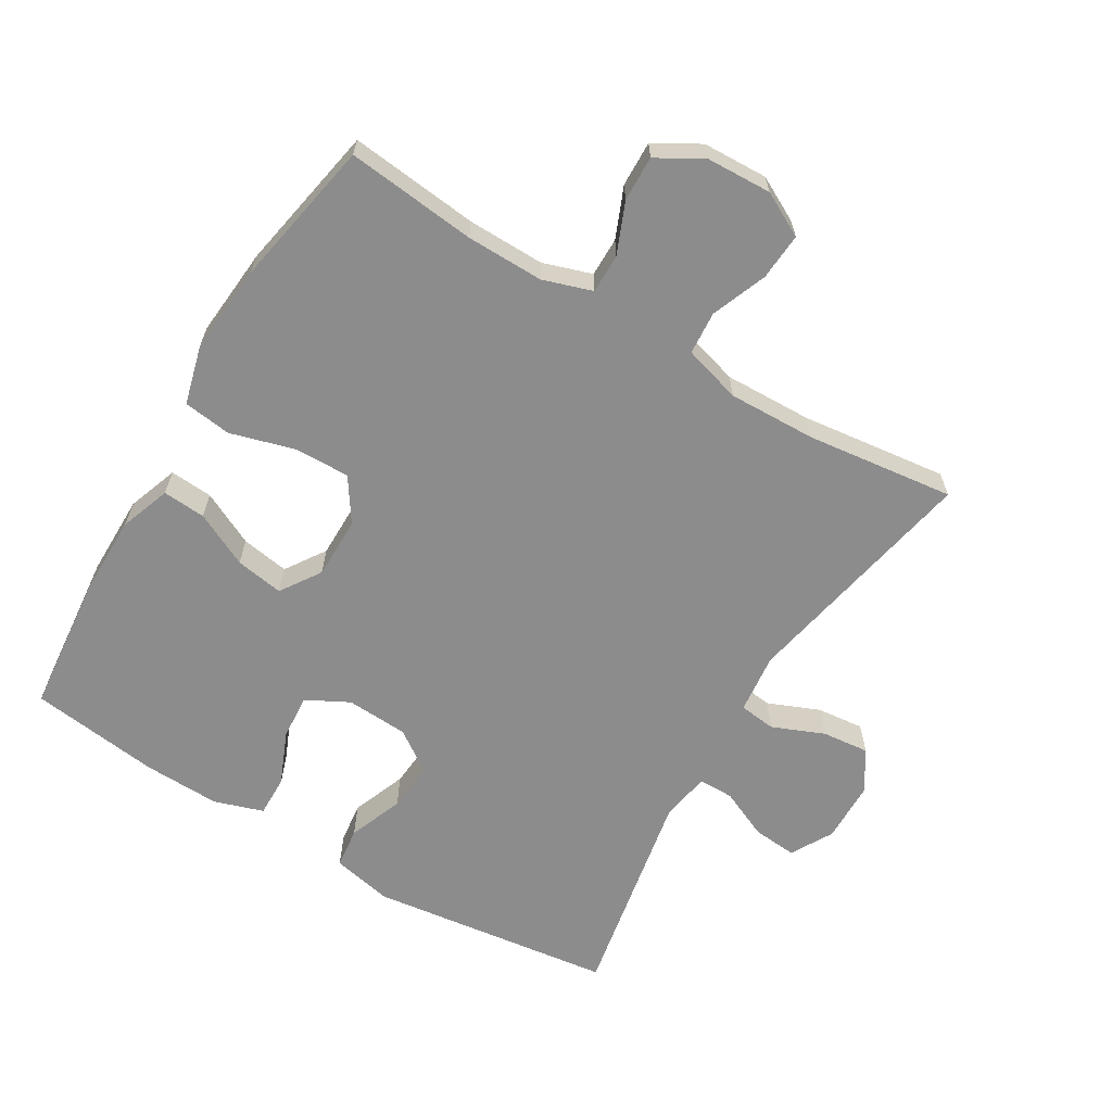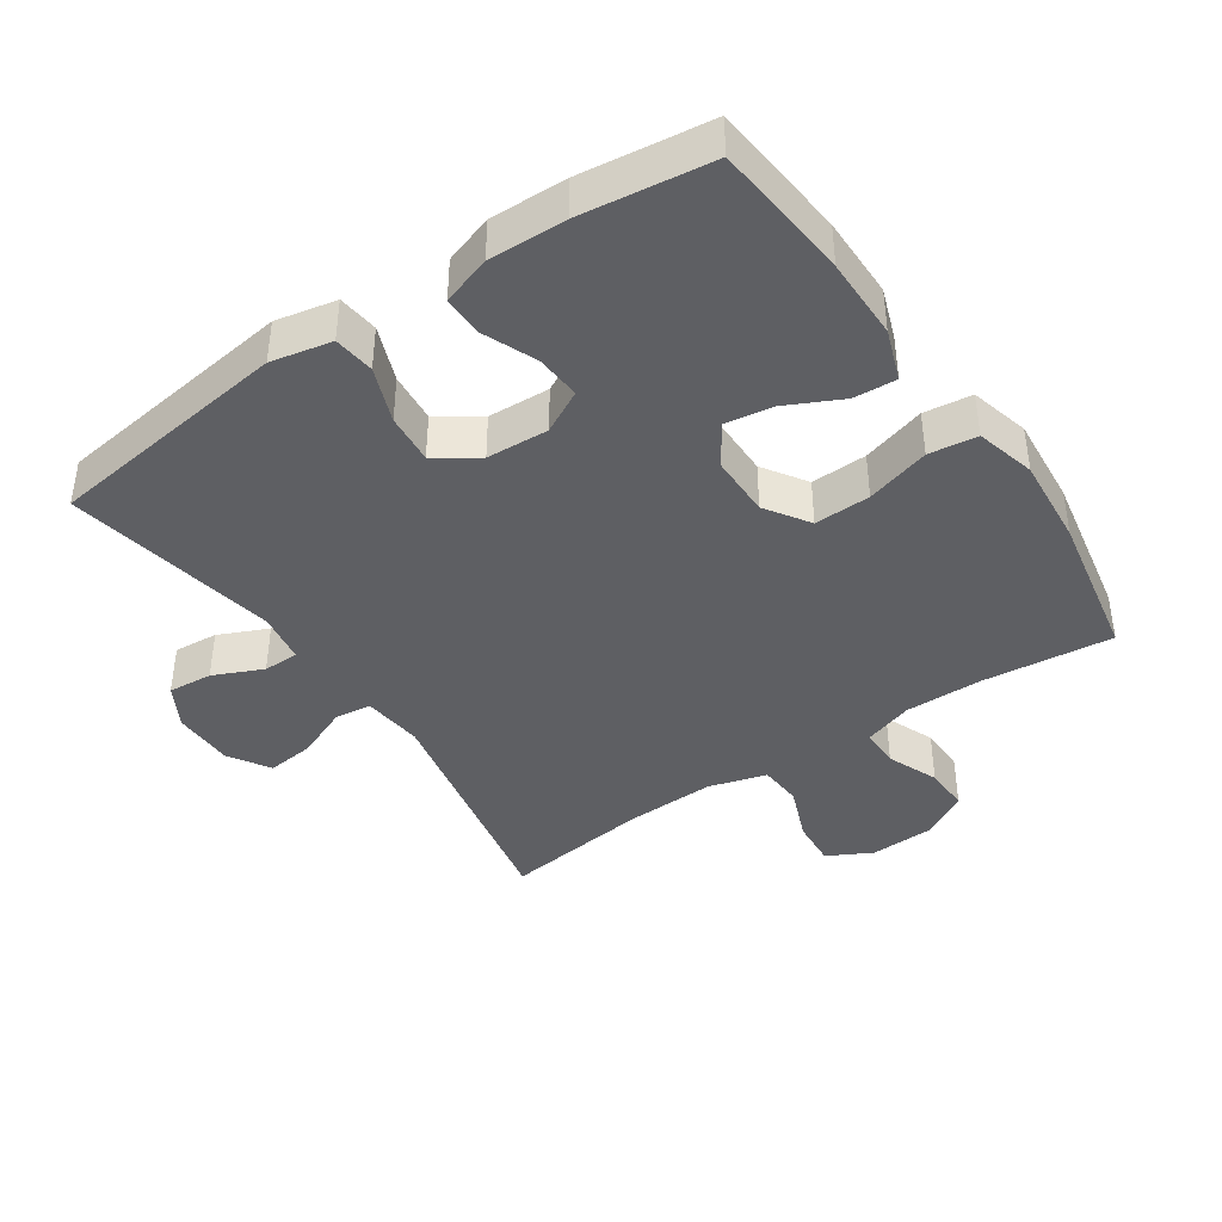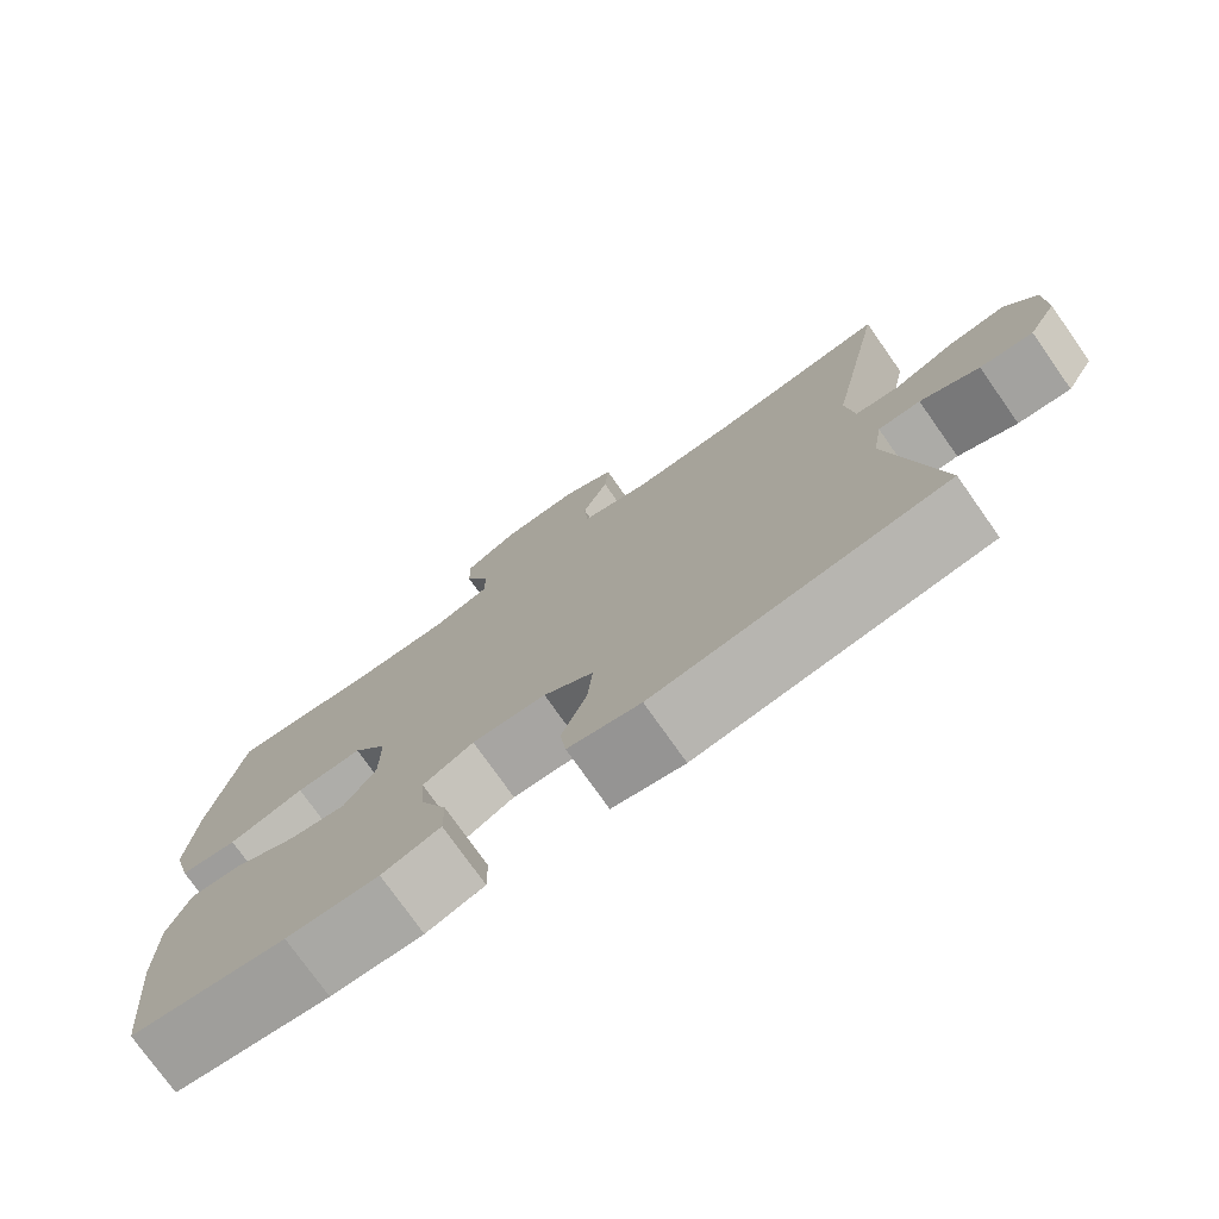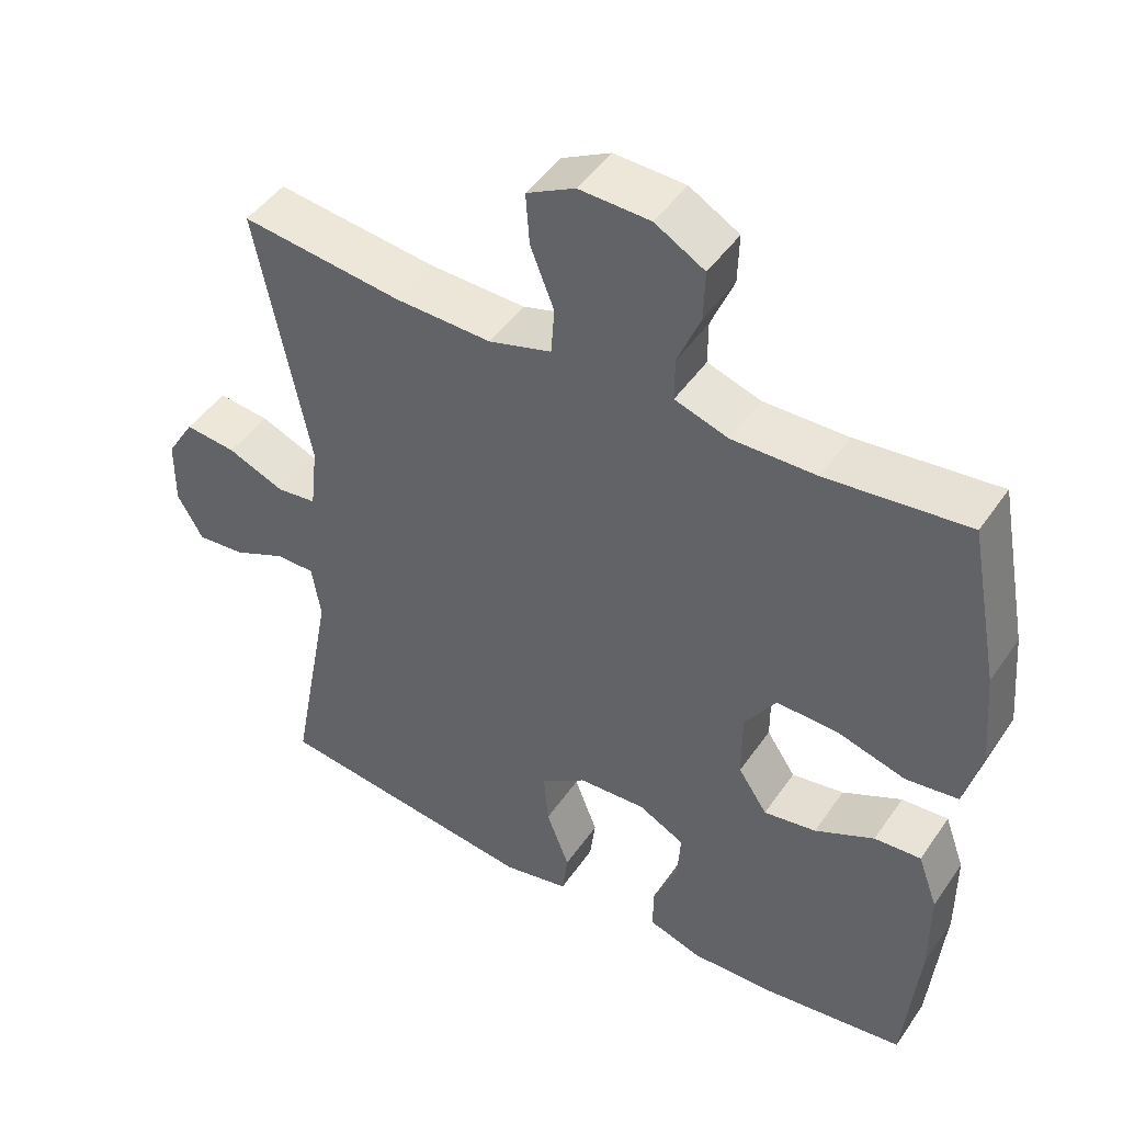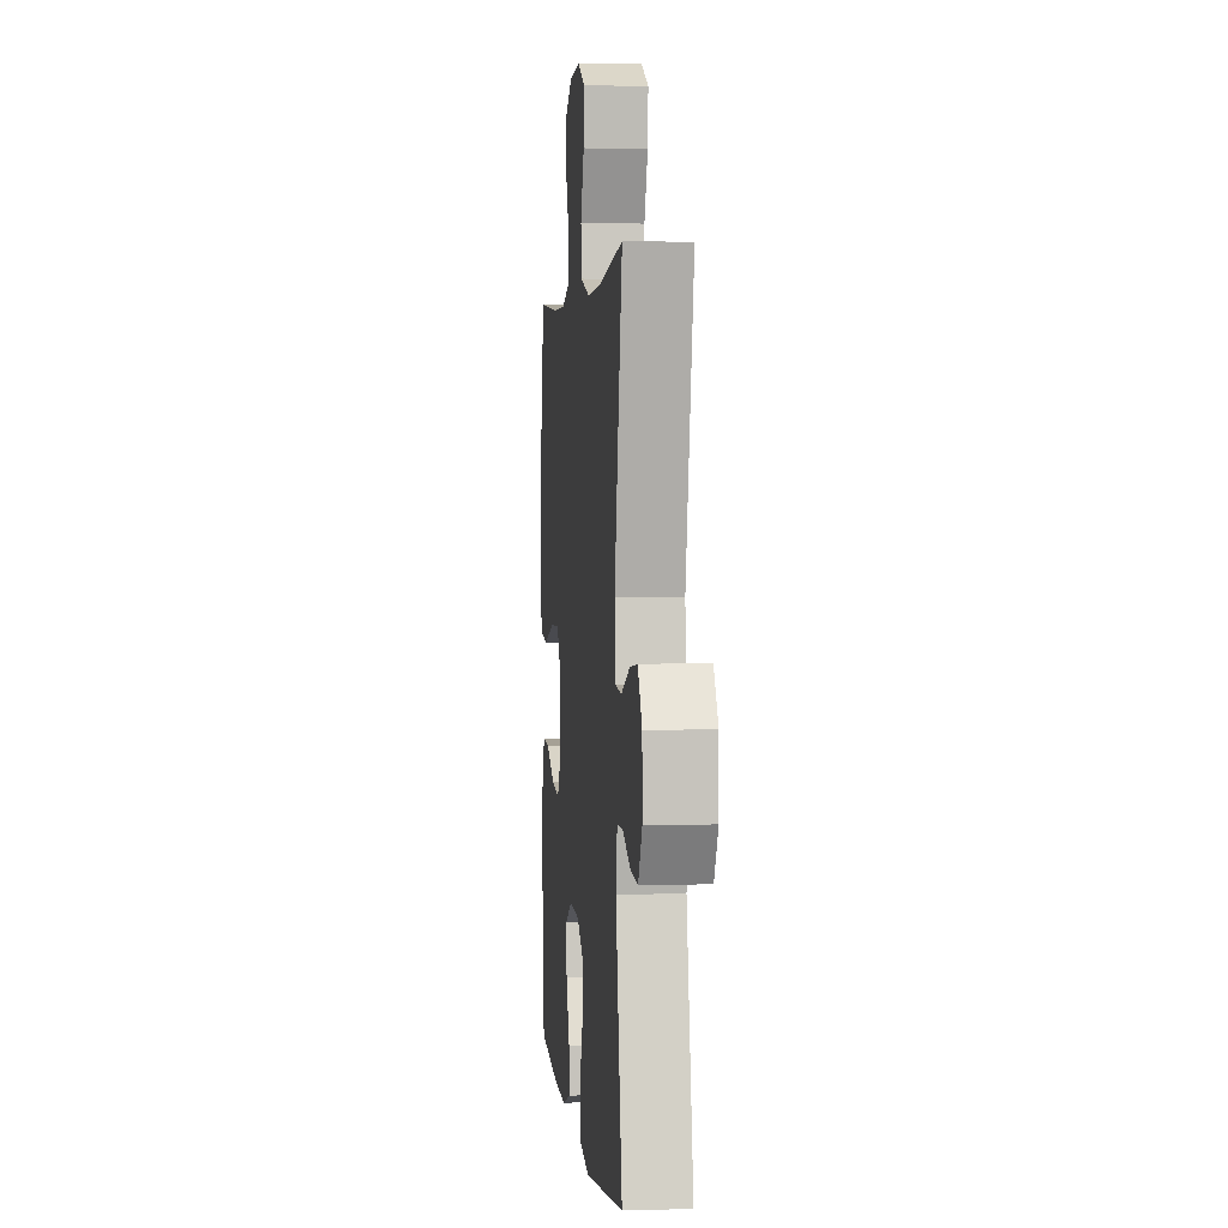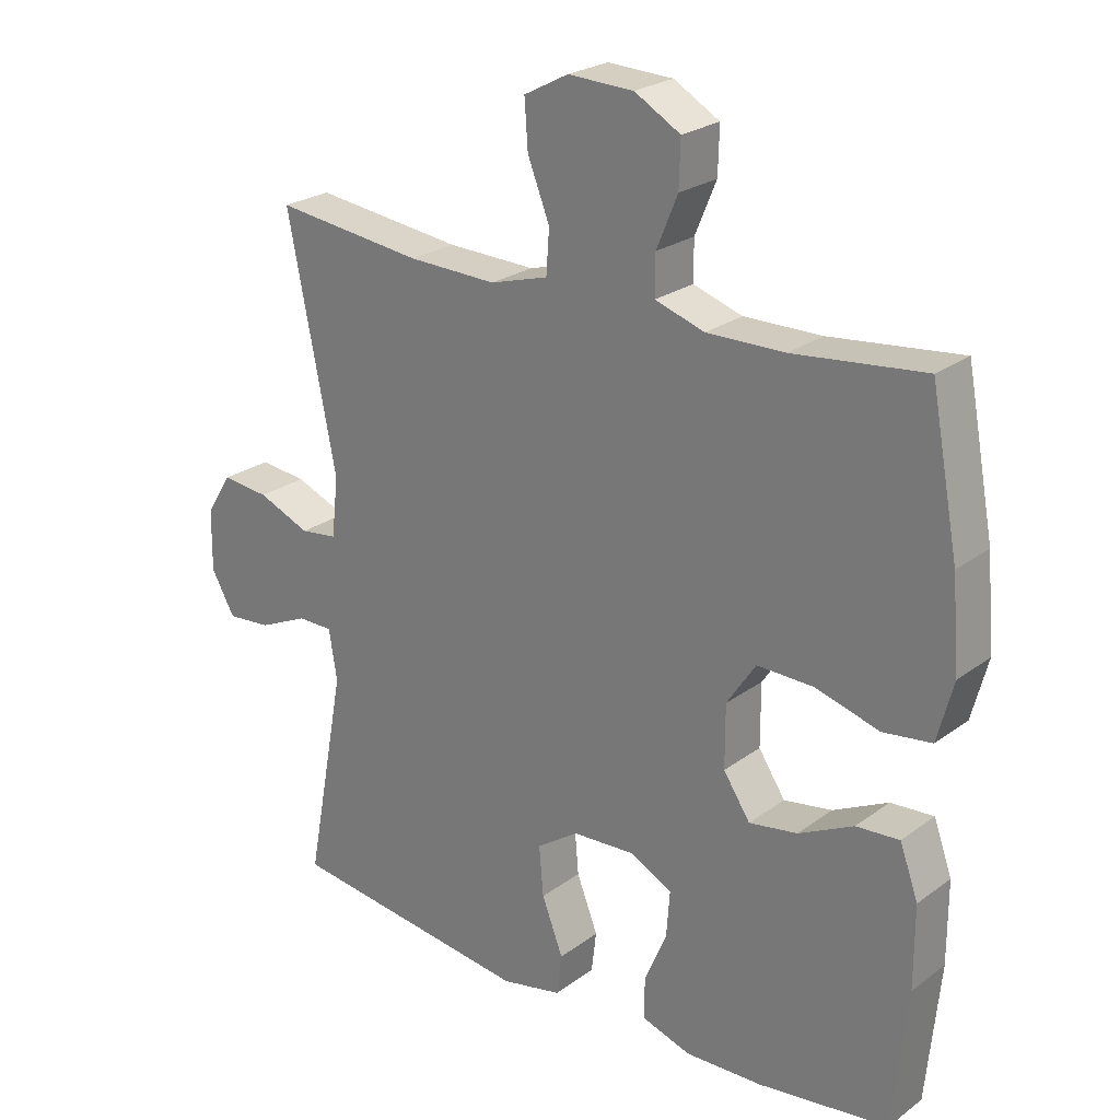
<metadata>
{"format":"obj","ext":"obj","renderer":"f3d","projection":"perspective","resolution":1024,"background":"white","views":[{"elev":-64.2,"azim":-30.9,"up":"+Y"},{"elev":-41.4,"azim":-145.8,"up":"+Y"},{"elev":-76.1,"azim":35.2,"up":"+Z"},{"elev":46.2,"azim":-147.5,"up":"+Z"},{"elev":2.3,"azim":84.0,"up":"+Z"},{"elev":24.2,"azim":-140.3,"up":"+Z"}]}
</metadata>
<code>
o path8840
v 0.4309 0.0375 -0.2089
v 0.4432 0.0375 -0.1325
v 0.4968 0.0375 -0.1323
v 0.5713 0.0375 -0.1658
v 0.6383 0.0375 -0.1716
v 0.6739 0.0375 -0.1085
v 0.6727 0.0375 -0.01598
v 0.634 0.0375 0.04606
v 0.5624 0.0375 0.03862
v 0.4834 0.0375 0.005848
v 0.4279 0.0375 0.01271
v 0.4178 0.0375 0.1037
v 0.491 0.0375 0.4714
v 0.2669 0.0375 0.4441
v 0.1329 0.0375 0.4401
v 0.04539 0.0375 0.4656
v 0.04073 0.0375 0.5311
v 0.07373 0.0375 0.6149
v 0.07884 0.0375 0.6868
v 0.01172 0.0375 0.722
v -0.08717 0.0375 0.7182
v -0.1562 0.0375 0.6784
v -0.1542 0.0375 0.6095
v -0.1223 0.0375 0.5328
v -0.1221 0.0375 0.4732
v -0.1966 0.0375 0.4488
v -0.3137 0.0375 0.4503
v -0.5109 0.0375 0.4714
v -0.553 0.0375 0.2475
v -0.5644 0.0375 0.1125
v -0.5406 0.0375 0.02232
v -0.4675 0.0375 0.01274
v -0.3708 0.0375 0.04055
v -0.286 0.0375 0.04273
v -0.2422 0.0375 -0.02311
v -0.2424 0.0375 -0.1168
v -0.2828 0.0375 -0.1777
v -0.3559 0.0375 -0.1658
v -0.4385 0.0375 -0.1252
v -0.5036 0.0375 -0.1208
v -0.5312 0.0375 -0.1976
v -0.5313 0.0375 -0.3211
v -0.5109 0.0375 -0.5303
v -0.3134 0.0375 -0.5558
v -0.1962 0.0375 -0.5593
v -0.122 0.0375 -0.535
v -0.1229 0.0375 -0.4726
v -0.1566 0.0375 -0.3929
v -0.1617 0.0375 -0.3244
v -0.0974 0.0375 -0.2906
v -0.003503 0.0375 -0.2957
v 0.0598 0.0375 -0.3388
v 0.05325 0.0375 -0.4142
v 0.02116 0.0375 -0.4974
v 0.02875 0.0375 -0.5592
v 0.1207 0.0375 -0.5784
v 0.491 0.0375 -0.5303
v 0.4309 -0.0375 -0.2089
v 0.4432 -0.0375 -0.1325
v 0.4968 -0.0375 -0.1323
v 0.5713 -0.0375 -0.1658
v 0.6383 -0.0375 -0.1716
v 0.6739 -0.0375 -0.1085
v 0.6727 -0.0375 -0.01598
v 0.634 -0.0375 0.04606
v 0.5624 -0.0375 0.03862
v 0.4834 -0.0375 0.005848
v 0.4279 -0.0375 0.01271
v 0.4178 -0.0375 0.1037
v 0.491 -0.0375 0.4714
v 0.2669 -0.0375 0.4441
v 0.1329 -0.0375 0.4401
v 0.04539 -0.0375 0.4656
v 0.04073 -0.0375 0.5311
v 0.07373 -0.0375 0.6149
v 0.07884 -0.0375 0.6868
v 0.01172 -0.0375 0.722
v -0.08717 -0.0375 0.7182
v -0.1562 -0.0375 0.6784
v -0.1542 -0.0375 0.6095
v -0.1223 -0.0375 0.5328
v -0.1221 -0.0375 0.4732
v -0.1966 -0.0375 0.4488
v -0.3137 -0.0375 0.4503
v -0.5109 -0.0375 0.4714
v -0.553 -0.0375 0.2475
v -0.5644 -0.0375 0.1125
v -0.5406 -0.0375 0.02232
v -0.4675 -0.0375 0.01274
v -0.3708 -0.0375 0.04055
v -0.286 -0.0375 0.04273
v -0.2422 -0.0375 -0.02311
v -0.2424 -0.0375 -0.1168
v -0.2828 -0.0375 -0.1777
v -0.3559 -0.0375 -0.1658
v -0.4385 -0.0375 -0.1252
v -0.5036 -0.0375 -0.1208
v -0.5312 -0.0375 -0.1976
v -0.5313 -0.0375 -0.3211
v -0.5109 -0.0375 -0.5303
v -0.3134 -0.0375 -0.5558
v -0.1962 -0.0375 -0.5593
v -0.122 -0.0375 -0.535
v -0.1229 -0.0375 -0.4726
v -0.1566 -0.0375 -0.3929
v -0.1617 -0.0375 -0.3244
v -0.0974 -0.0375 -0.2906
v -0.003503 -0.0375 -0.2957
v 0.0598 -0.0375 -0.3388
v 0.05325 -0.0375 -0.4142
v 0.02116 -0.0375 -0.4974
v 0.02875 -0.0375 -0.5592
v 0.1207 -0.0375 -0.5784
v 0.491 -0.0375 -0.5303
v 0.02875 0.0375 -0.5592
v 0.02875 0.0375 -0.5592
v 0.1207 0.0375 -0.5784
v -0.3134 0.0375 -0.5558
v -0.1962 0.0375 -0.5593
v -0.122 0.0375 -0.535
v -0.122 0.0375 -0.535
v 0.02116 0.0375 -0.4974
v -0.5109 0.0375 -0.5303
v -0.5109 0.0375 -0.5303
v -0.1229 0.0375 -0.4726
v 0.491 0.0375 -0.5303
v 0.491 0.0375 -0.5303
v 0.05325 0.0375 -0.4142
v -0.1566 0.0375 -0.3929
v -0.5313 0.0375 -0.3211
v 0.0598 0.0375 -0.3388
v 0.0598 0.0375 -0.3388
v -0.1617 0.0375 -0.3244
v -0.1617 0.0375 -0.3244
v -0.003503 0.0375 -0.2957
v 0.4309 0.0375 -0.2089
v -0.0974 0.0375 -0.2906
v -0.5312 0.0375 -0.1976
v 0.4432 0.0375 -0.1325
v 0.4432 0.0375 -0.1325
v -0.5036 0.0375 -0.1208
v -0.5036 0.0375 -0.1208
v -0.2828 0.0375 -0.1777
v -0.2828 0.0375 -0.1777
v -0.3559 0.0375 -0.1658
v -0.2424 0.0375 -0.1168
v 0.5713 0.0375 -0.1658
v 0.6383 0.0375 -0.1716
v 0.6383 0.0375 -0.1716
v 0.6739 0.0375 -0.1085
v 0.4968 0.0375 -0.1323
v -0.4385 0.0375 -0.1252
v -0.2422 0.0375 -0.02311
v 0.6727 0.0375 -0.01598
v -0.286 0.0375 0.04273
v 0.634 0.0375 0.04606
v 0.634 0.0375 0.04606
v 0.4834 0.0375 0.005848
v 0.4279 0.0375 0.01271
v 0.4279 0.0375 0.01271
v 0.5624 0.0375 0.03862
v 0.4178 0.0375 0.1037
v -0.5406 0.0375 0.02232
v -0.5406 0.0375 0.02232
v -0.4675 0.0375 0.01274
v -0.3708 0.0375 0.04055
v -0.5644 0.0375 0.1125
v -0.553 0.0375 0.2475
v -0.5109 0.0375 0.4714
v -0.5109 0.0375 0.4714
v -0.1966 0.0375 0.4488
v -0.3137 0.0375 0.4503
v 0.1329 0.0375 0.4401
v 0.04539 0.0375 0.4656
v 0.04539 0.0375 0.4656
v 0.2669 0.0375 0.4441
v 0.491 0.0375 0.4714
v 0.491 0.0375 0.4714
v -0.1221 0.0375 0.4732
v -0.1221 0.0375 0.4732
v 0.04073 0.0375 0.5311
v -0.1223 0.0375 0.5328
v 0.07373 0.0375 0.6149
v -0.1542 0.0375 0.6095
v -0.1562 0.0375 0.6784
v -0.1562 0.0375 0.6784
v 0.07884 0.0375 0.6868
v 0.07884 0.0375 0.6868
v -0.08717 0.0375 0.7182
v 0.01172 0.0375 0.722
v 0.02875 -0.0375 -0.5592
v 0.02875 -0.0375 -0.5592
v 0.1207 -0.0375 -0.5784
v -0.3134 -0.0375 -0.5558
v -0.1962 -0.0375 -0.5593
v -0.122 -0.0375 -0.535
v -0.122 -0.0375 -0.535
v 0.02116 -0.0375 -0.4974
v -0.5109 -0.0375 -0.5303
v -0.5109 -0.0375 -0.5303
v -0.1229 -0.0375 -0.4726
v 0.491 -0.0375 -0.5303
v 0.491 -0.0375 -0.5303
v 0.05325 -0.0375 -0.4142
v -0.1566 -0.0375 -0.3929
v -0.5313 -0.0375 -0.3211
v 0.0598 -0.0375 -0.3388
v 0.0598 -0.0375 -0.3388
v -0.1617 -0.0375 -0.3244
v -0.1617 -0.0375 -0.3244
v -0.003503 -0.0375 -0.2957
v 0.4309 -0.0375 -0.2089
v -0.0974 -0.0375 -0.2906
v -0.5312 -0.0375 -0.1976
v 0.4432 -0.0375 -0.1325
v 0.4432 -0.0375 -0.1325
v -0.5036 -0.0375 -0.1208
v -0.5036 -0.0375 -0.1208
v -0.2828 -0.0375 -0.1777
v -0.2828 -0.0375 -0.1777
v -0.3559 -0.0375 -0.1658
v -0.2424 -0.0375 -0.1168
v 0.5713 -0.0375 -0.1658
v 0.6383 -0.0375 -0.1716
v 0.6383 -0.0375 -0.1716
v 0.6739 -0.0375 -0.1085
v 0.4968 -0.0375 -0.1323
v -0.4385 -0.0375 -0.1252
v -0.2422 -0.0375 -0.02311
v 0.6727 -0.0375 -0.01598
v -0.286 -0.0375 0.04273
v 0.634 -0.0375 0.04606
v 0.634 -0.0375 0.04606
v 0.4834 -0.0375 0.005848
v 0.4279 -0.0375 0.01271
v 0.4279 -0.0375 0.01271
v 0.5624 -0.0375 0.03862
v 0.4178 -0.0375 0.1037
v -0.5406 -0.0375 0.02232
v -0.5406 -0.0375 0.02232
v -0.4675 -0.0375 0.01274
v -0.3708 -0.0375 0.04055
v -0.5644 -0.0375 0.1125
v -0.553 -0.0375 0.2475
v -0.5109 -0.0375 0.4714
v -0.5109 -0.0375 0.4714
v -0.1966 -0.0375 0.4488
v -0.3137 -0.0375 0.4503
v 0.1329 -0.0375 0.4401
v 0.04539 -0.0375 0.4656
v 0.04539 -0.0375 0.4656
v 0.2669 -0.0375 0.4441
v 0.491 -0.0375 0.4714
v 0.491 -0.0375 0.4714
v -0.1221 -0.0375 0.4732
v -0.1221 -0.0375 0.4732
v 0.04073 -0.0375 0.5311
v -0.1223 -0.0375 0.5328
v 0.07373 -0.0375 0.6149
v -0.1542 -0.0375 0.6095
v -0.1562 -0.0375 0.6784
v -0.1562 -0.0375 0.6784
v 0.07884 -0.0375 0.6868
v 0.07884 -0.0375 0.6868
v -0.08717 -0.0375 0.7182
v 0.01172 -0.0375 0.722
f 243 242 244
f 235 238 211
f 255 231 250
f 215 211 207
f 215 235 211
f 209 219 206
f 261 260 265
f 260 258 259
f 252 238 253
f 214 228 217
f 213 219 209
f 223 237 227
f 234 227 237
f 244 242 248
f 223 230 237
f 226 230 223
f 219 213 222
f 205 195 201
f 247 231 255
f 194 206 199
f 265 260 259
f 235 215 234
f 202 204 193
f 212 204 202
f 232 237 230
f 224 226 223
f 211 222 213
f 249 238 252
f 242 231 248
f 215 207 212
f 241 243 239
f 255 257 258
f 242 243 241
f 263 266 259
f 250 231 229
f 212 207 204
f 259 258 257
f 206 219 221
f 244 248 245
f 266 265 259
f 201 195 196
f 206 221 214
f 238 229 211
f 195 205 194
f 257 255 250
f 194 205 209
f 194 209 206
f 214 221 228
f 229 222 211
f 238 249 229
f 250 229 249
f 193 198 191
f 227 234 215
f 248 231 247
f 193 204 198
f 116 56 113 192
f 44 45 102 101
f 45 121 197 102
f 54 55 112 111
f 124 44 101 200
f 46 47 104 103
f 56 127 203 113
f 53 54 111 110
f 47 48 105 104
f 42 43 100 99
f 132 53 110 208
f 48 134 210 105
f 51 52 109 108
f 57 1 58 114
f 49 50 107 106
f 41 42 99 98
f 50 51 108 107
f 1 140 216 58
f 142 41 98 218
f 144 38 95 220
f 36 37 94 93
f 4 149 225 61
f 5 6 63 62
f 3 4 61 60
f 39 40 97 96
f 38 39 96 95
f 2 3 60 59
f 35 36 93 92
f 6 7 64 63
f 34 35 92 91
f 7 157 233 64
f 10 160 236 67
f 9 10 67 66
f 8 9 66 65
f 11 12 69 68
f 164 32 89 240
f 32 33 90 89
f 30 31 88 87
f 33 34 91 90
f 29 30 87 86
f 170 29 86 246
f 26 27 84 83
f 15 175 251 72
f 14 15 72 71
f 178 14 71 254
f 12 13 70 69
f 180 26 83 256
f 27 28 85 84
f 16 17 74 73
f 24 25 82 81
f 17 18 75 74
f 23 24 81 80
f 186 23 80 262
f 18 188 264 75
f 21 22 79 78
f 20 21 78 77
f 19 20 77 76
f 167 168 166
f 159 135 162
f 179 174 155
f 139 131 135
f 139 135 159
f 133 130 143
f 185 189 184
f 184 183 182
f 176 177 162
f 138 141 152
f 137 133 143
f 147 151 161
f 158 161 151
f 168 172 166
f 147 161 154
f 150 147 154
f 143 146 137
f 129 125 119
f 171 179 155
f 118 123 130
f 189 183 184
f 159 158 139
f 126 117 128
f 136 126 128
f 156 154 161
f 148 147 150
f 135 137 146
f 173 176 162
f 166 172 155
f 139 136 131
f 165 163 167
f 179 182 181
f 166 165 167
f 187 183 190
f 174 153 155
f 136 128 131
f 183 181 182
f 130 145 143
f 168 169 172
f 190 183 189
f 125 120 119
f 130 138 145
f 162 135 153
f 119 118 129
f 181 174 179
f 118 133 129
f 118 130 133
f 138 152 145
f 153 135 146
f 162 153 173
f 174 173 153
f 117 115 122
f 151 139 158
f 172 171 155
f 117 122 128

</code>
